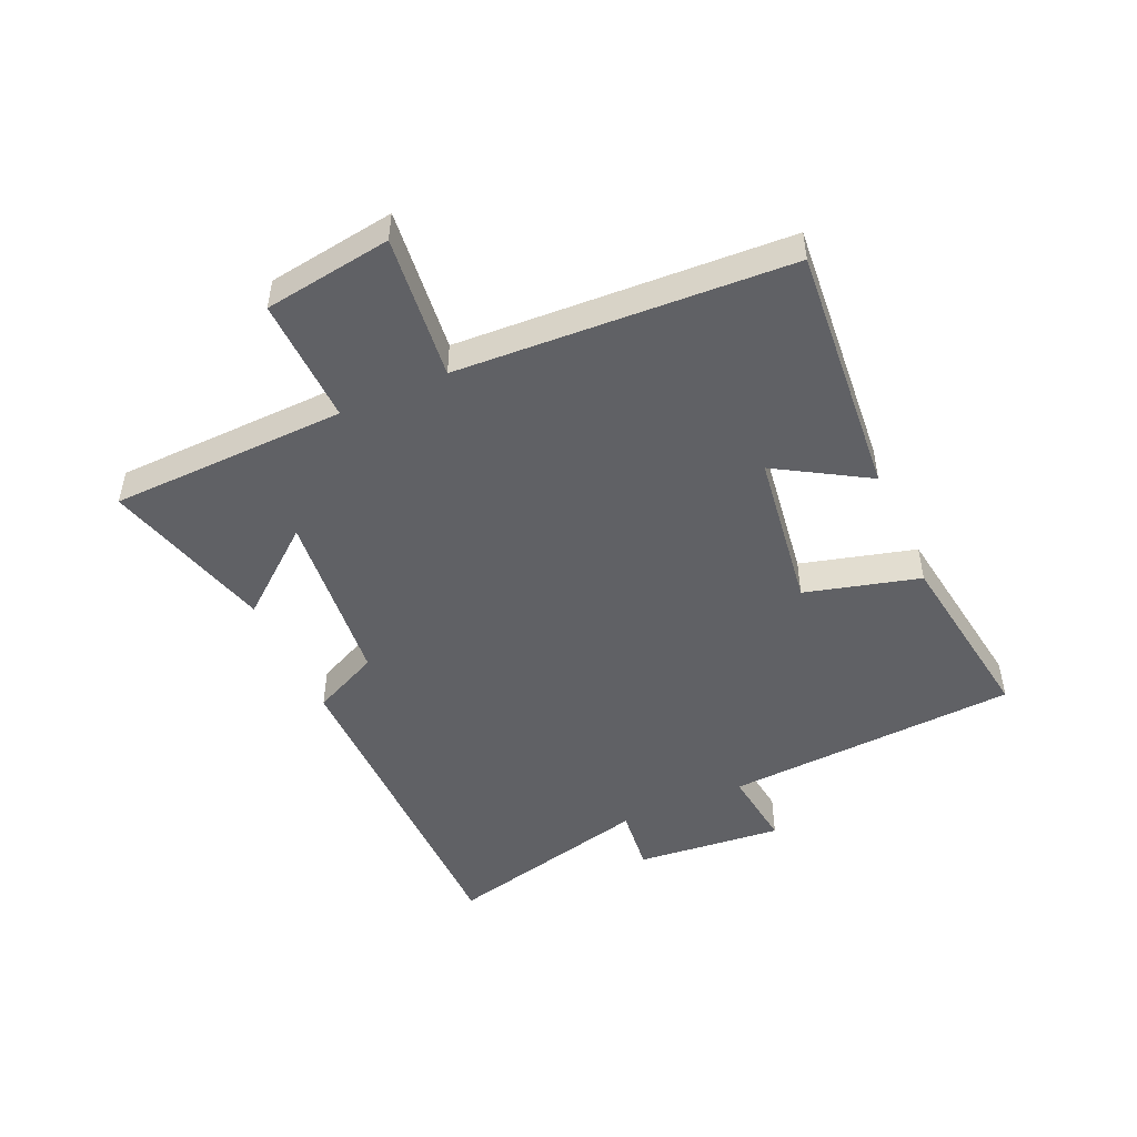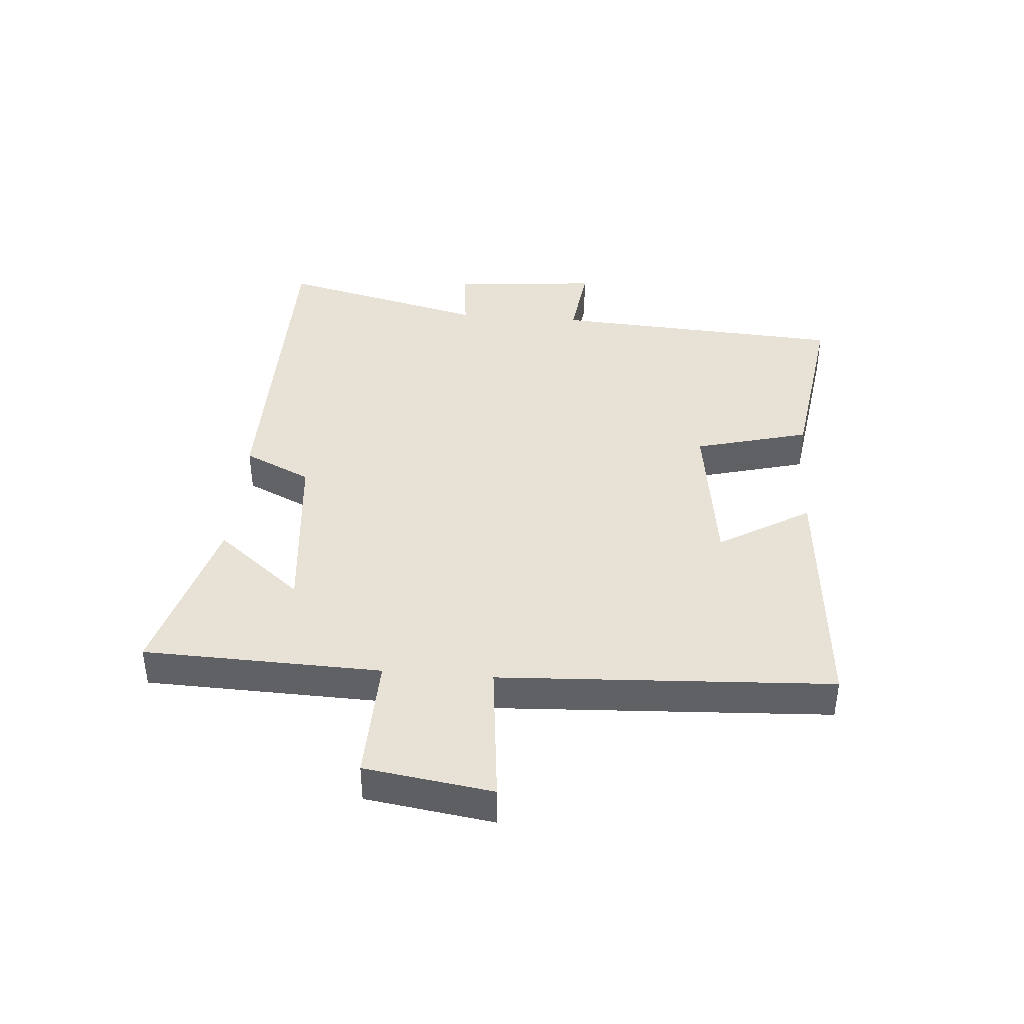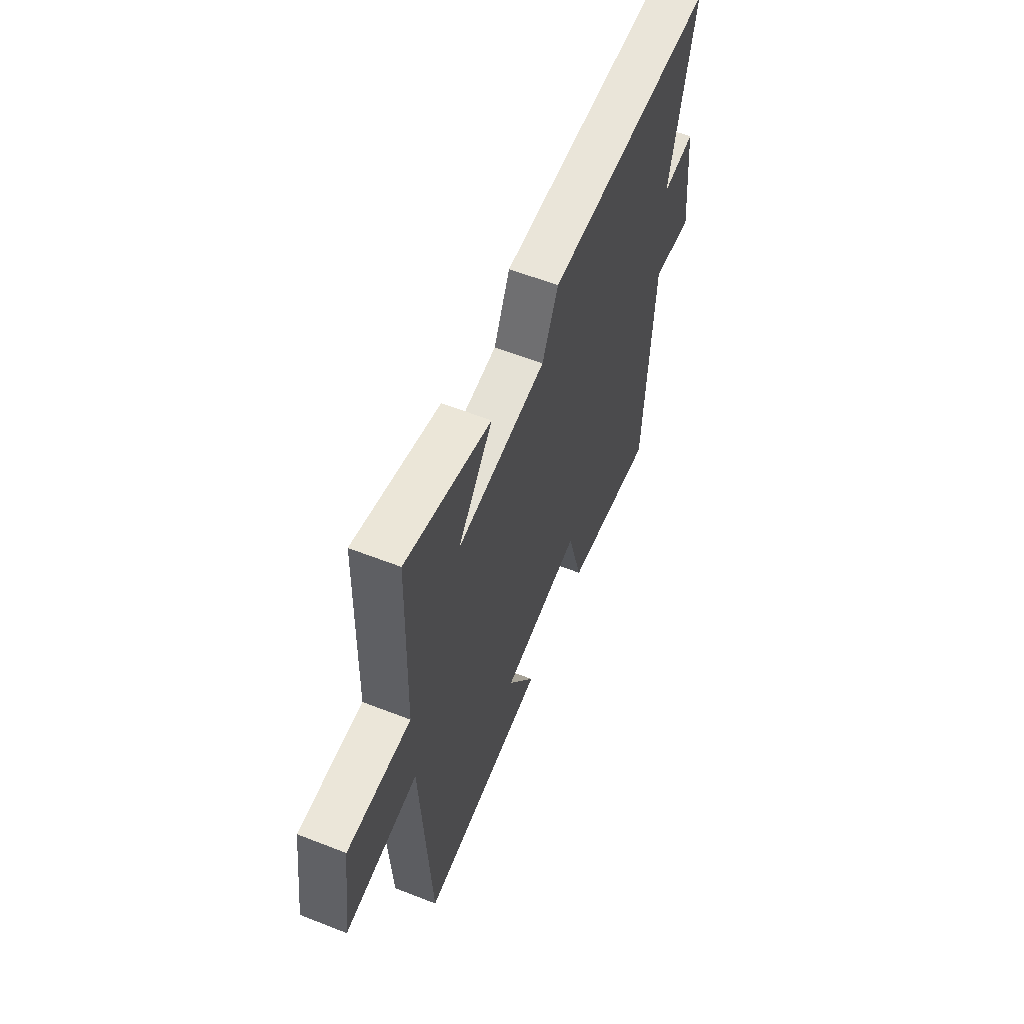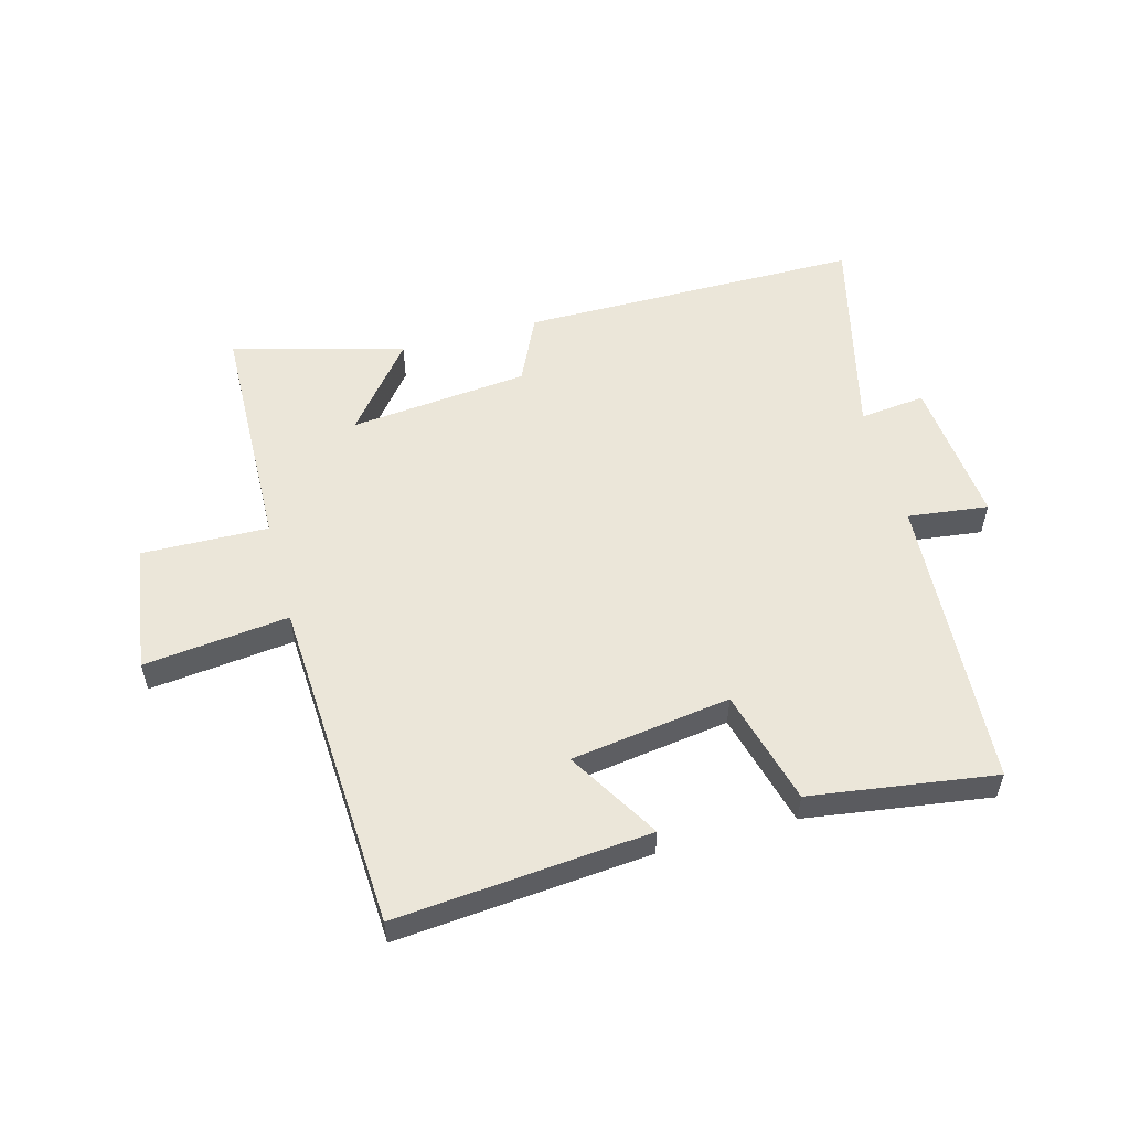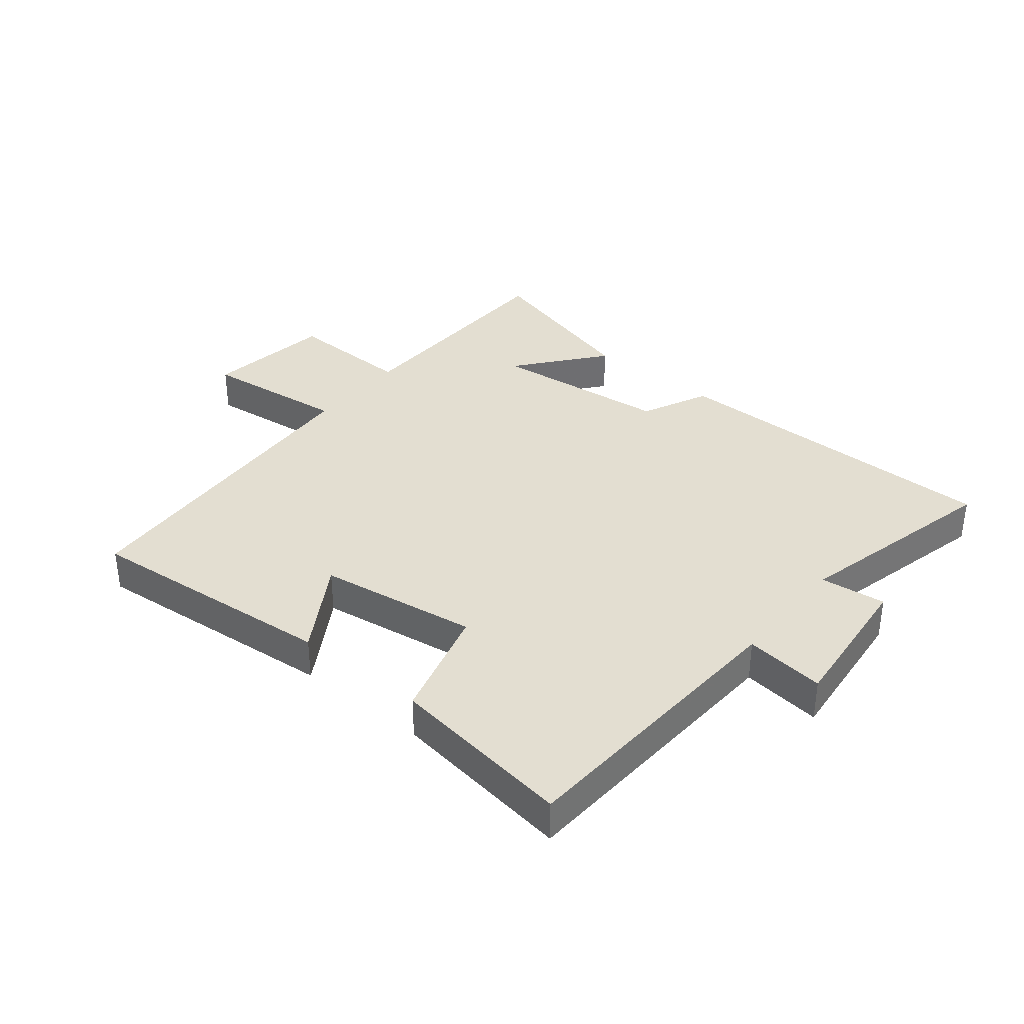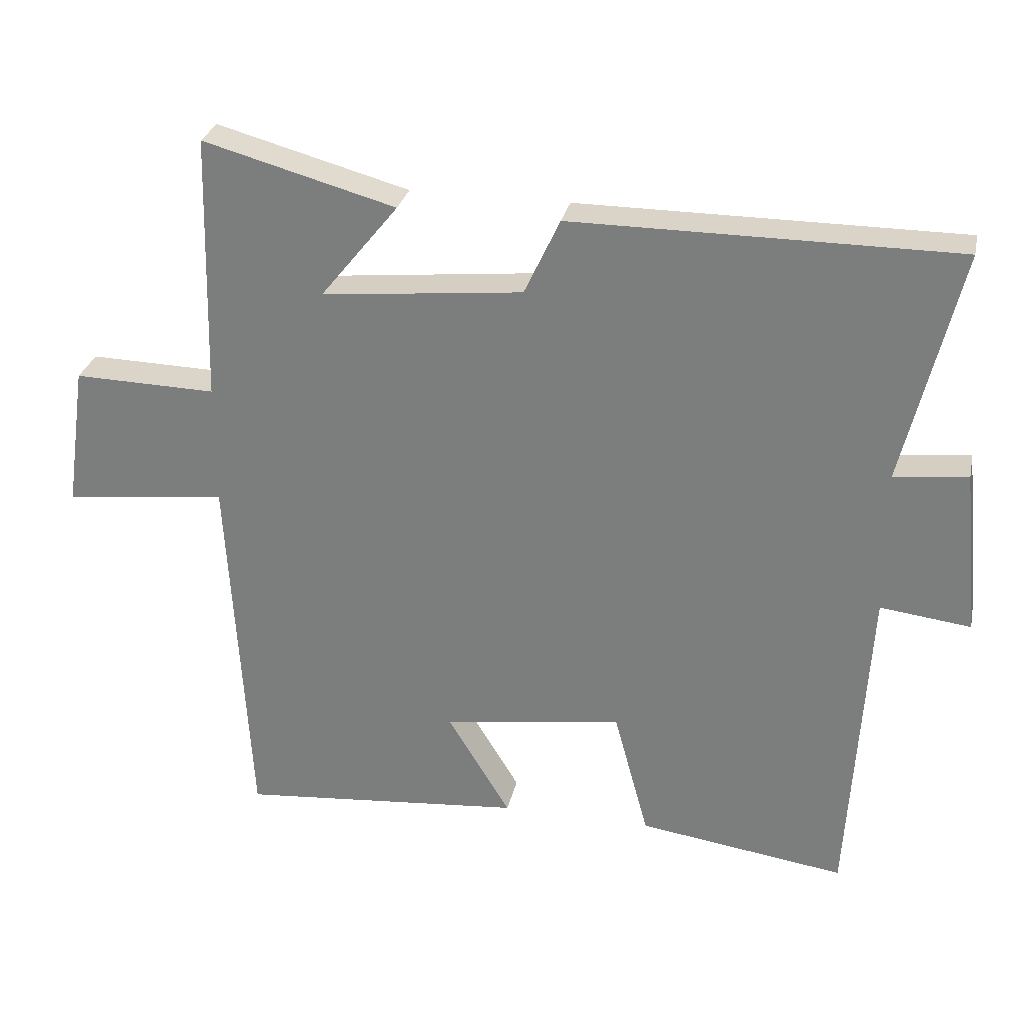
<metadata>
{"format":"obj","ext":"obj","renderer":"f3d","projection":"perspective","resolution":1024,"background":"white","views":[{"elev":-48.6,"azim":114.3,"up":"+Y"},{"elev":40.4,"azim":94.8,"up":"+Y"},{"elev":58.6,"azim":112.0,"up":"+Z"},{"elev":55.1,"azim":164.9,"up":"+Y"},{"elev":36.0,"azim":-141.0,"up":"+Y"},{"elev":28.8,"azim":-167.8,"up":"+Z"}]}
</metadata>
<code>
v -0.472 0.07 -0.543
v -0.5 0.07 -0.058
v -0.632 0.07 -0.074
v -0.608 0.07 0.168
v -0.5 0.07 0.156
v -0.583 0.07 0.499
v -0.023 0.07 0.5
v 0.029 0.07 0.389
v 0.323 0.07 0.359
v 0.209 0.07 0.5
v 0.49 0.07 0.577
v 0.5 0.07 0.187
v 0.708 0.07 0.192
v 0.738 0.07 -0.018
v 0.5 0.07 0.009
v 0.469 0.07 -0.537
v 0.053 0.07 -0.5
v 0.144 0.07 -0.35
v -0.118 0.07 -0.312
v -0.169 0.07 -0.5
v -0.472 0 -0.543
v -0.5 0 -0.058
v -0.632 0 -0.074
v -0.608 0 0.168
v -0.5 0 0.156
v -0.583 0 0.499
v -0.023 0 0.5
v 0.029 0 0.389
v 0.323 0 0.359
v 0.209 0 0.5
v 0.49 0 0.577
v 0.5 0 0.187
v 0.708 0 0.192
v 0.738 0 -0.018
v 0.5 0 0.009
v 0.469 0 -0.537
v 0.053 0 -0.5
v 0.144 0 -0.35
v -0.118 0 -0.312
v -0.169 0 -0.5
f 19 20 1 2
f 18 19 2
f 15 16 17 18
f 15 18 2
f 12 13 14 15
f 12 15 2
f 9 10 11 12
f 12 2 3
f 9 12 3
f 8 9 3
f 5 6 7 8
f 5 8 3
f 3 4 5
f 22 21 40 39
f 22 39 38
f 38 37 36 35
f 22 38 35
f 35 34 33 32
f 22 35 32
f 32 31 30 29
f 23 22 32
f 23 32 29
f 23 29 28
f 28 27 26 25
f 23 28 25
f 25 24 23
f 1 21 22 2
f 2 22 23 3
f 3 23 24 4
f 4 24 25 5
f 5 25 26 6
f 6 26 27 7
f 7 27 28 8
f 8 28 29 9
f 9 29 30 10
f 10 30 31 11
f 11 31 32 12
f 12 32 33 13
f 13 33 34 14
f 14 34 35 15
f 15 35 36 16
f 16 36 37 17
f 17 37 38 18
f 18 38 39 19
f 19 39 40 20
f 20 40 21 1

</code>
